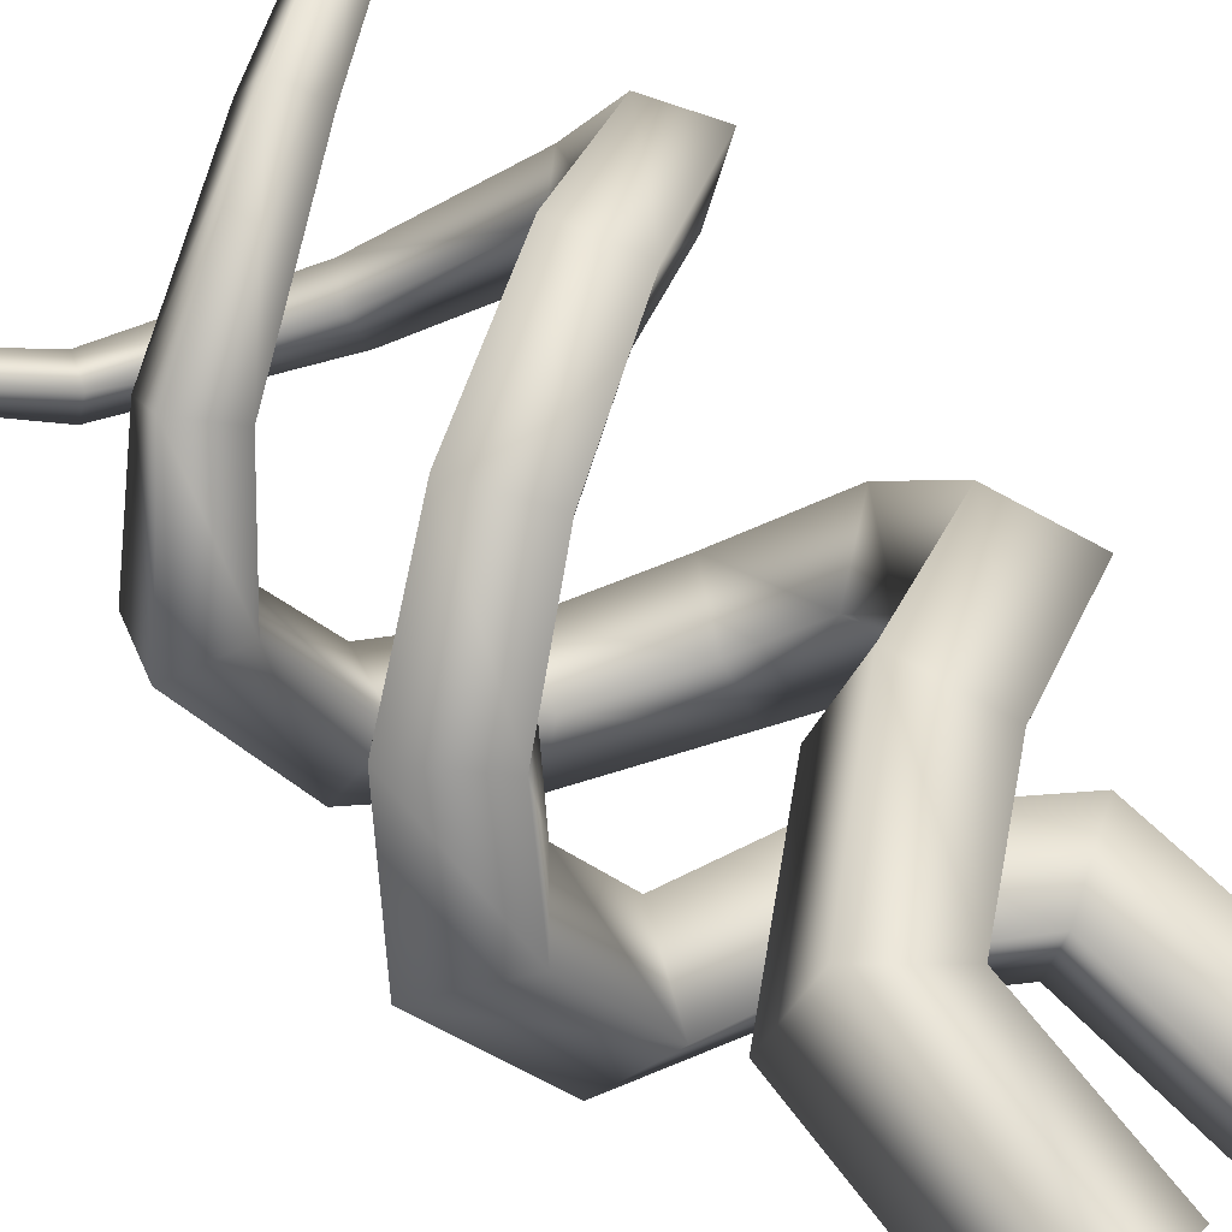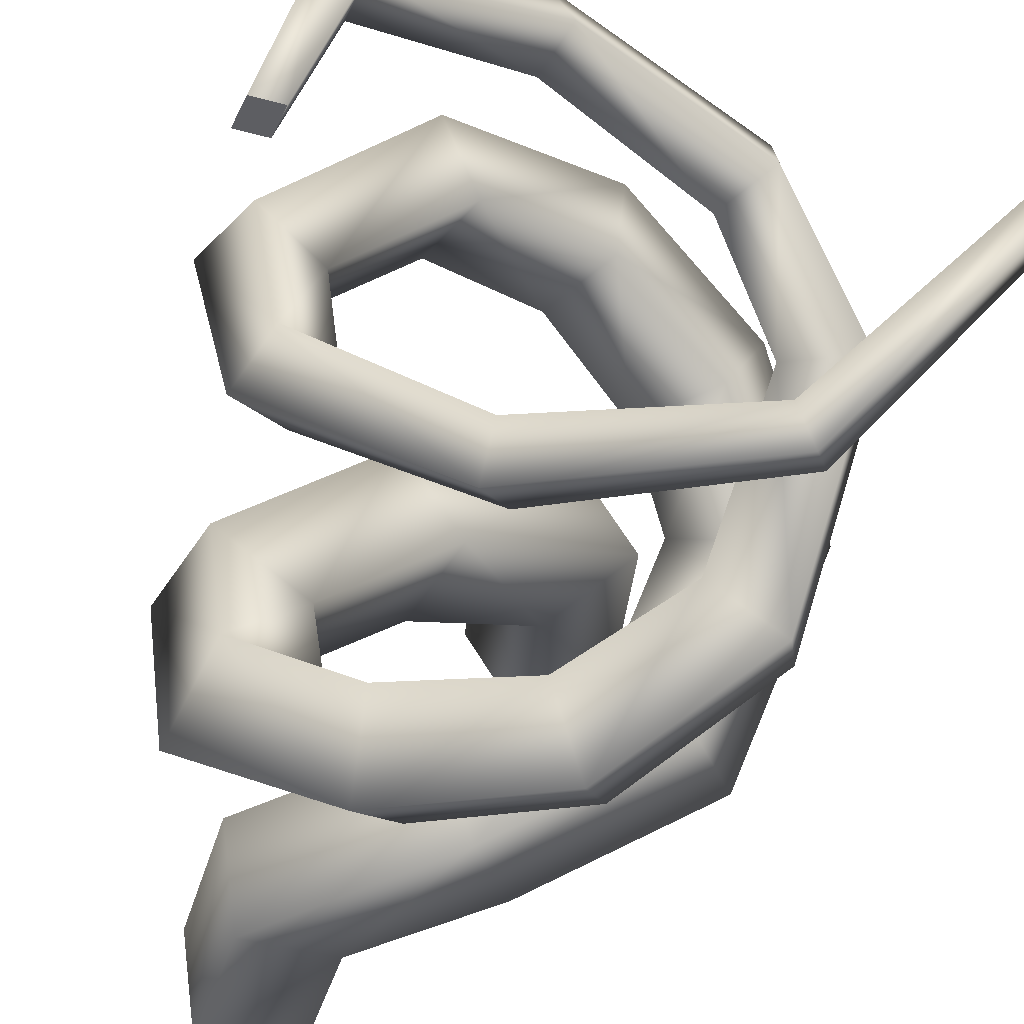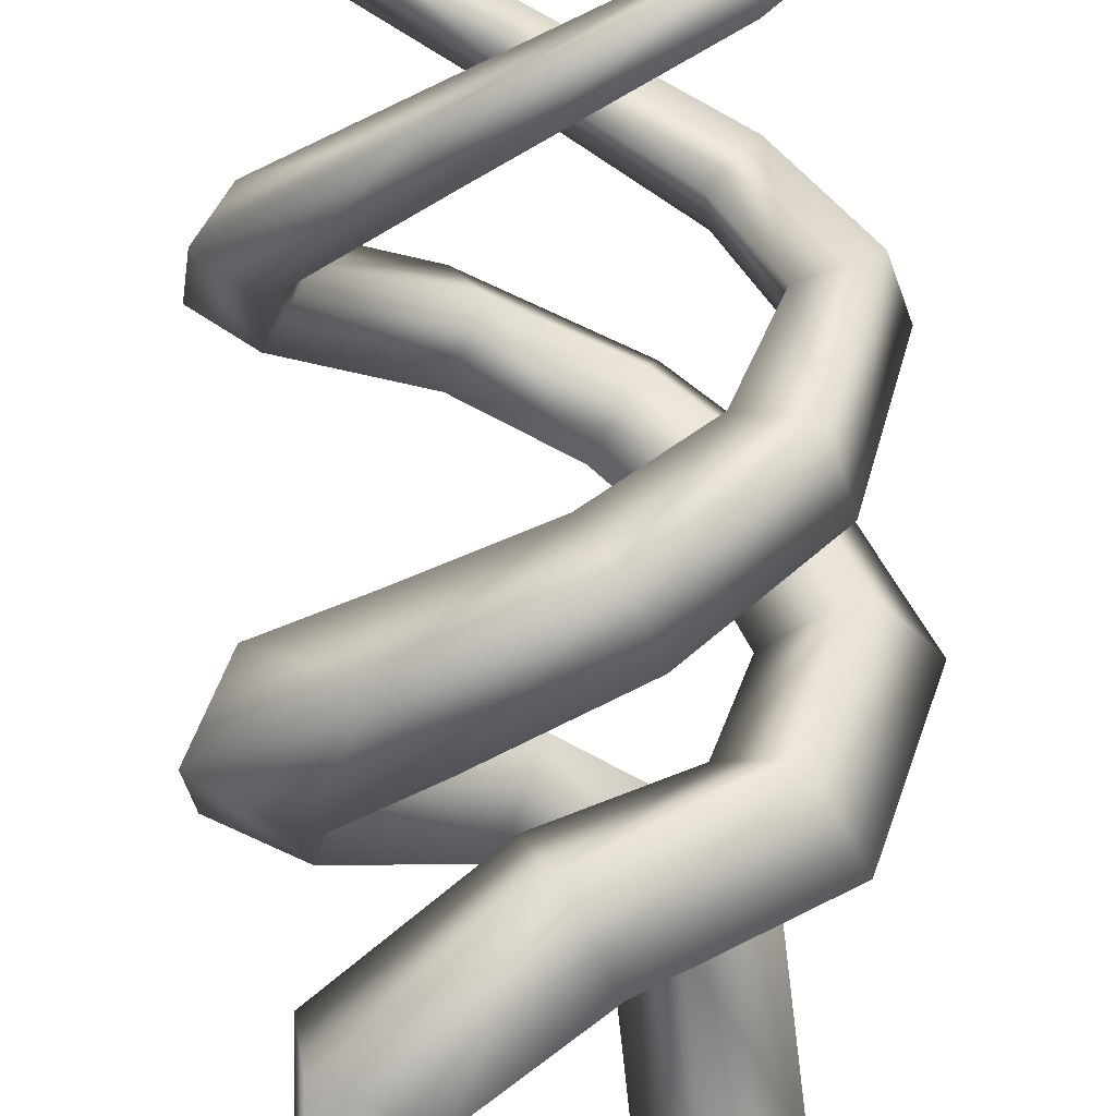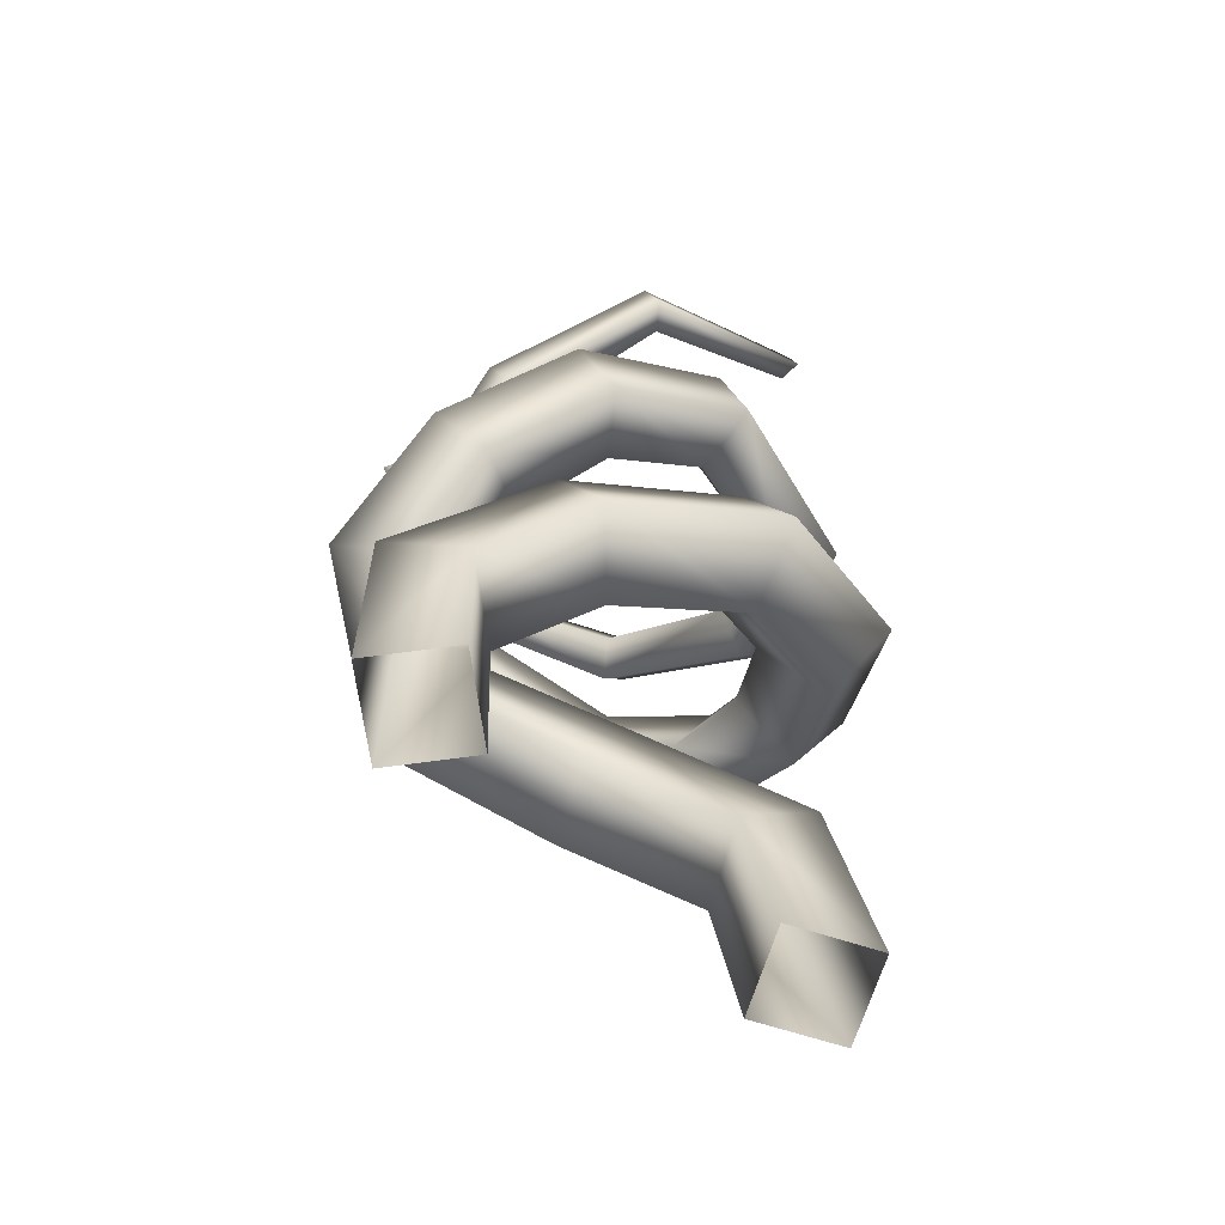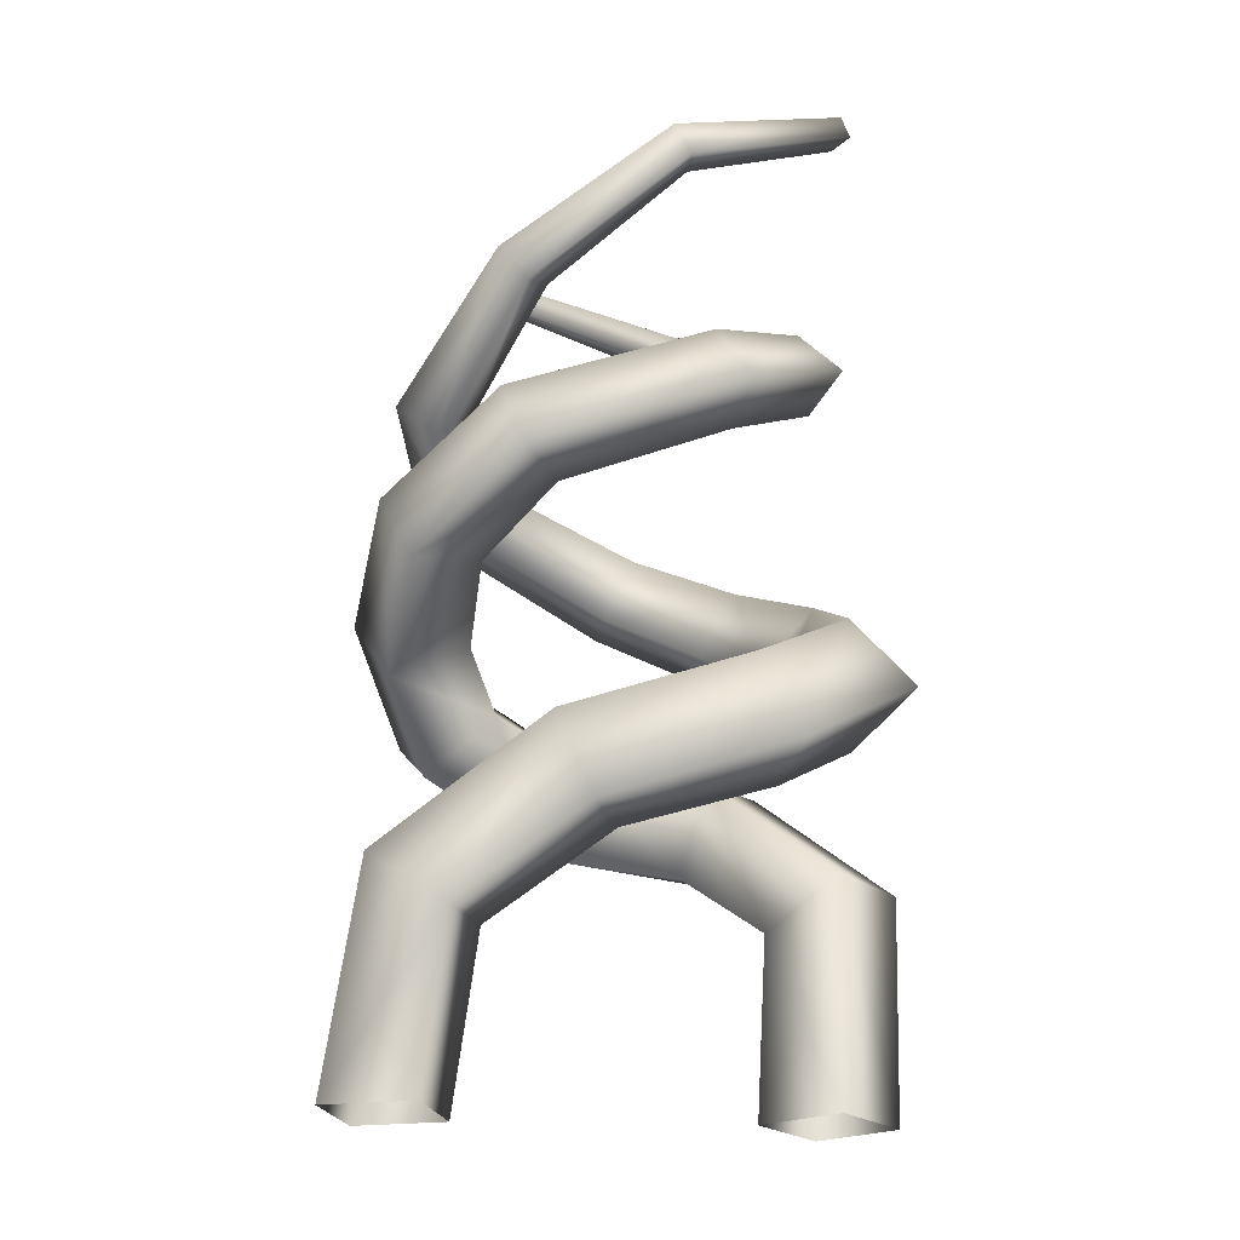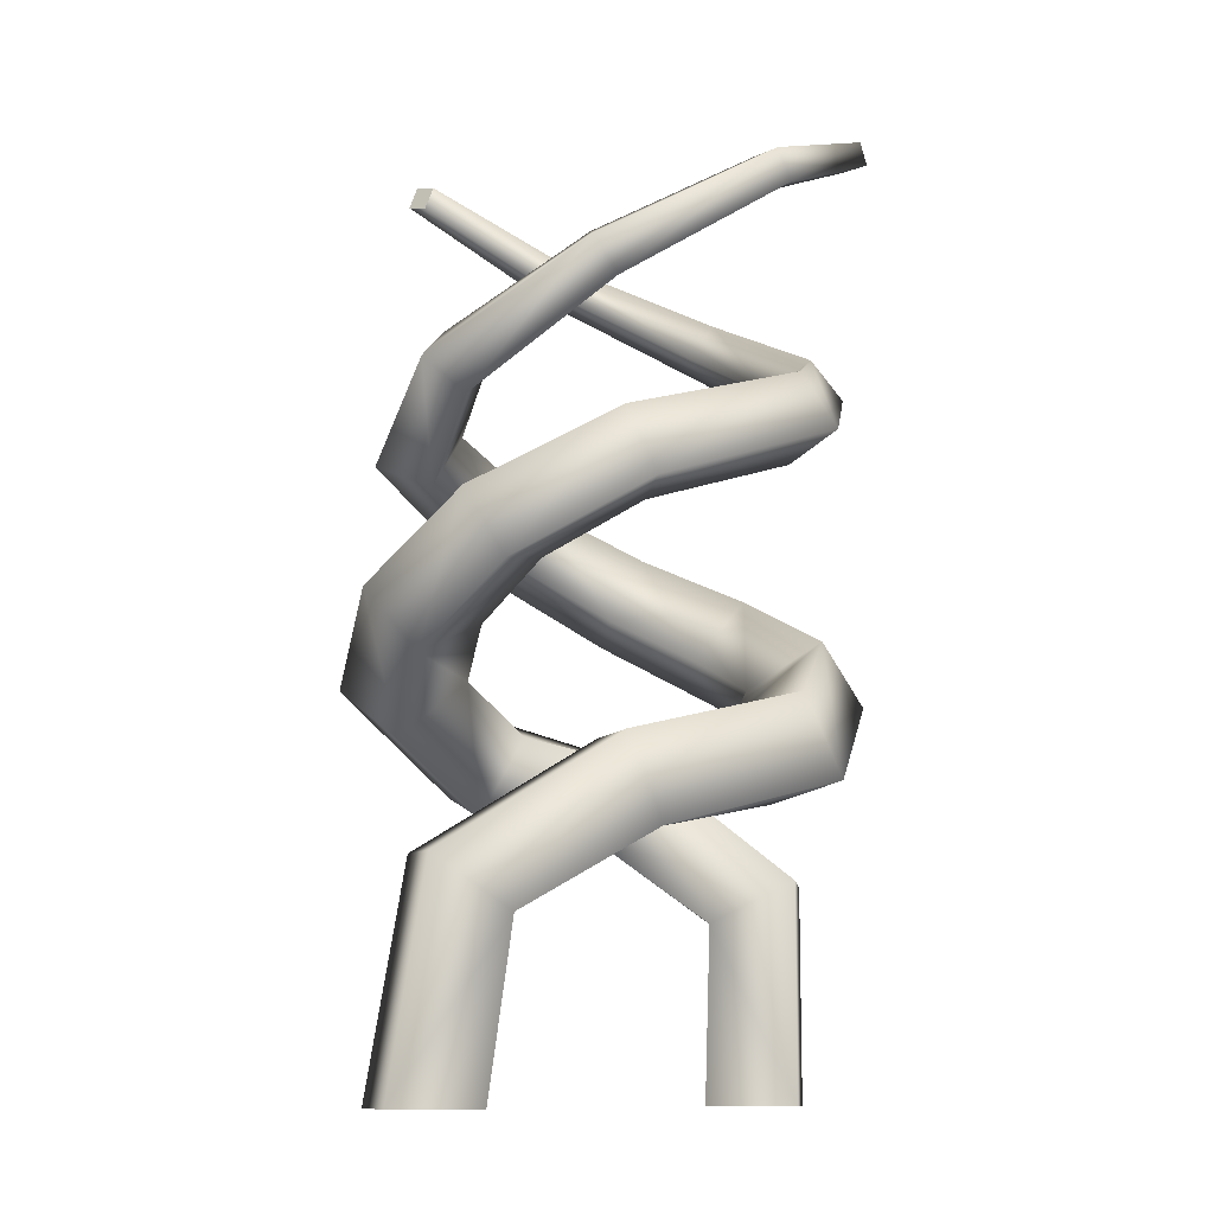
<metadata>
{"format":"obj","ext":"obj","renderer":"f3d","projection":"perspective","resolution":1024,"background":"white","views":[{"elev":72.0,"azim":-45.4,"up":"+Z"},{"elev":-32.1,"azim":168.0,"up":"+Z"},{"elev":-72.5,"azim":178.9,"up":"+Z"},{"elev":-67.6,"azim":-164.7,"up":"+Y"},{"elev":-23.1,"azim":44.8,"up":"+Y"},{"elev":-11.4,"azim":14.8,"up":"+Y"}]}
</metadata>
<code>
o Plant_2_CUBezierCurve.018
v -0.4131 -0.001774 0.3044
v -0.2547 -0.001774 0.2009
v 0.4424 1.96 -0.1212
v 0.4536 1.913 -0.1342
v 0.502 1.925 -0.1375
v 0.4909 1.972 -0.1245
v 0.3326 1.825 0.2133
v 0.3511 1.762 0.1848
v 0.406 1.758 0.2295
v 0.3875 1.82 0.258
v 0.03043 1.656 0.3316
v 0.06752 1.584 0.2878
v 0.09595 1.55 0.368
v 0.05886 1.621 0.4118
v -0.2887 1.497 0.2699
v -0.2133 1.427 0.2236
v -0.2255 1.356 0.3103
v -0.301 1.426 0.3566
v -0.4426 1.392 0.04836
v -0.3182 1.344 0.04917
v -0.3624 1.231 0.1047
v -0.4869 1.279 0.1038
v -0.3444 1.266 -0.3395
v -0.2277 1.254 -0.2511
v -0.2715 1.12 -0.2113
v -0.3882 1.131 -0.2996
v -0.09567 1.125 -0.5143
v -0.03951 1.156 -0.3676
v -0.1007 1.018 -0.3147
v -0.1568 0.9863 -0.4614
v 0.1937 0.9778 -0.5051
v 0.1858 1.05 -0.3477
v 0.08996 0.9174 -0.2911
v 0.09785 0.8448 -0.4484
v 0.4372 0.8122 -0.3547
v 0.374 0.935 -0.229
v 0.2167 0.8358 -0.2112
v 0.28 0.713 -0.3369
v 0.4467 0.6194 -0.01309
v 0.3822 0.7905 0.03728
v 0.2221 0.7587 -0.05942
v 0.2866 0.5875 -0.1098
v 0.1472 0.5158 0.2286
v 0.08786 0.6936 0.2731
v -0.01535 0.6998 0.1106
v 0.04398 0.5221 0.06611
v -0.108 0.3516 0.3456
v -0.2449 0.4595 0.4341
v -0.3447 0.4705 0.2663
v -0.2078 0.3626 0.1778
v -0.1522 -0.001774 0.3627
v -0.3105 -0.001774 0.4663
v 0.09678 -0.001774 -0.4096
v 0.2805 -0.001774 -0.4337
v -0.4892 1.972 -0.1309
v -0.4453 1.96 -0.1101
v -0.4614 1.913 -0.1042
v -0.5053 1.925 -0.1249
v -0.1862 1.825 -0.3485
v -0.2163 1.762 -0.3326
v -0.2425 1.758 -0.3984
v -0.2124 1.82 -0.4143
v 0.1352 1.656 -0.3043
v 0.08147 1.584 -0.2841
v 0.09581 1.55 -0.3681
v 0.1496 1.621 -0.3882
v 0.3837 1.497 -0.0947
v 0.2953 1.427 -0.09108
v 0.3483 1.356 -0.1608
v 0.4367 1.426 -0.1644
v 0.41 1.392 0.1738
v 0.3017 1.344 0.1123
v 0.3674 1.231 0.08549
v 0.4757 1.279 0.1469
v 0.135 1.266 0.4644
v 0.07627 1.254 0.3303
v 0.1339 1.12 0.3169
v 0.1927 1.131 0.451
v -0.1674 1.125 0.4956
v -0.1449 1.156 0.3402
v -0.06568 1.018 0.3239
v -0.08824 0.9863 0.4793
v -0.4155 0.9778 0.3464
v -0.3318 1.05 0.2129
v -0.2205 0.9174 0.2102
v -0.3042 0.8448 0.3437
v -0.5547 0.8174 0.1012
v -0.436 0.9382 0.02233
v -0.2923 0.8306 0.07376
v -0.4109 0.7098 0.1526
v -0.4347 0.6365 -0.2411
v -0.3418 0.8019 -0.2457
v -0.2276 0.7415 -0.1068
v -0.3205 0.5762 -0.1022
v -0.1192 0.5335 -0.3999
v -0.0296 0.7039 -0.4015
v 0.01916 0.68 -0.2167
v -0.07049 0.5096 -0.2151
v 0.1026 0.3626 -0.436
v 0.2764 0.449 -0.4595
v 0.3024 0.4494 -0.2657
v 0.1286 0.363 -0.2422
v 0.3059 -0.001774 -0.2432
v 0.1222 -0.001774 -0.219
f 5 3 6
f 5 4 3
f 58 56 55
f 58 57 56
f 3 10 6
f 8 3 4
f 9 4 5
f 6 9 5
f 7 14 10
f 12 7 8
f 13 8 9
f 10 13 9
f 15 14 11
f 16 11 12
f 13 16 12
f 14 17 13
f 15 22 18
f 20 15 16
f 21 16 17
f 18 21 17
f 19 26 22
f 20 23 19
f 25 20 21
f 26 21 22
f 23 30 26
f 24 27 23
f 29 24 25
f 30 25 26
f 27 34 30
f 28 31 27
f 33 28 29
f 34 29 30
f 31 38 34
f 36 31 32
f 37 32 33
f 34 37 33
f 35 42 38
f 36 39 35
f 41 36 37
f 42 37 38
f 43 42 39
f 40 43 39
f 41 44 40
f 46 41 42
f 47 46 43
f 44 47 43
f 45 48 44
f 50 45 46
f 47 2 50
f 52 47 48
f 1 48 49
f 50 1 49
f 56 62 55
f 60 56 57
f 61 57 58
f 55 61 58
f 59 66 62
f 64 59 60
f 65 60 61
f 62 65 61
f 67 66 63
f 68 63 64
f 65 68 64
f 66 69 65
f 67 74 70
f 72 67 68
f 73 68 69
f 70 73 69
f 71 78 74
f 72 75 71
f 77 72 73
f 78 73 74
f 75 82 78
f 76 79 75
f 81 76 77
f 82 77 78
f 79 86 82
f 80 83 79
f 85 80 81
f 86 81 82
f 83 90 86
f 88 83 84
f 89 84 85
f 86 89 85
f 87 94 90
f 88 91 87
f 93 88 89
f 94 89 90
f 95 94 91
f 92 95 91
f 93 96 92
f 98 93 94
f 99 98 95
f 96 99 95
f 97 100 96
f 102 97 98
f 53 102 99
f 54 99 100
f 101 54 100
f 102 103 101
f 3 7 10
f 8 7 3
f 9 8 4
f 6 10 9
f 7 11 14
f 12 11 7
f 13 12 8
f 10 14 13
f 15 18 14
f 16 15 11
f 13 17 16
f 14 18 17
f 15 19 22
f 20 19 15
f 21 20 16
f 18 22 21
f 19 23 26
f 20 24 23
f 25 24 20
f 26 25 21
f 23 27 30
f 24 28 27
f 29 28 24
f 30 29 25
f 27 31 34
f 28 32 31
f 33 32 28
f 34 33 29
f 31 35 38
f 36 35 31
f 37 36 32
f 34 38 37
f 35 39 42
f 36 40 39
f 41 40 36
f 42 41 37
f 43 46 42
f 40 44 43
f 41 45 44
f 46 45 41
f 47 50 46
f 44 48 47
f 45 49 48
f 50 49 45
f 47 51 2
f 52 51 47
f 1 52 48
f 50 2 1
f 56 59 62
f 60 59 56
f 61 60 57
f 55 62 61
f 59 63 66
f 64 63 59
f 65 64 60
f 62 66 65
f 67 70 66
f 68 67 63
f 65 69 68
f 66 70 69
f 67 71 74
f 72 71 67
f 73 72 68
f 70 74 73
f 71 75 78
f 72 76 75
f 77 76 72
f 78 77 73
f 75 79 82
f 76 80 79
f 81 80 76
f 82 81 77
f 79 83 86
f 80 84 83
f 85 84 80
f 86 85 81
f 83 87 90
f 88 87 83
f 89 88 84
f 86 90 89
f 87 91 94
f 88 92 91
f 93 92 88
f 94 93 89
f 95 98 94
f 92 96 95
f 93 97 96
f 98 97 93
f 99 102 98
f 96 100 99
f 97 101 100
f 102 101 97
f 53 104 102
f 54 53 99
f 101 103 54
f 102 104 103

</code>
